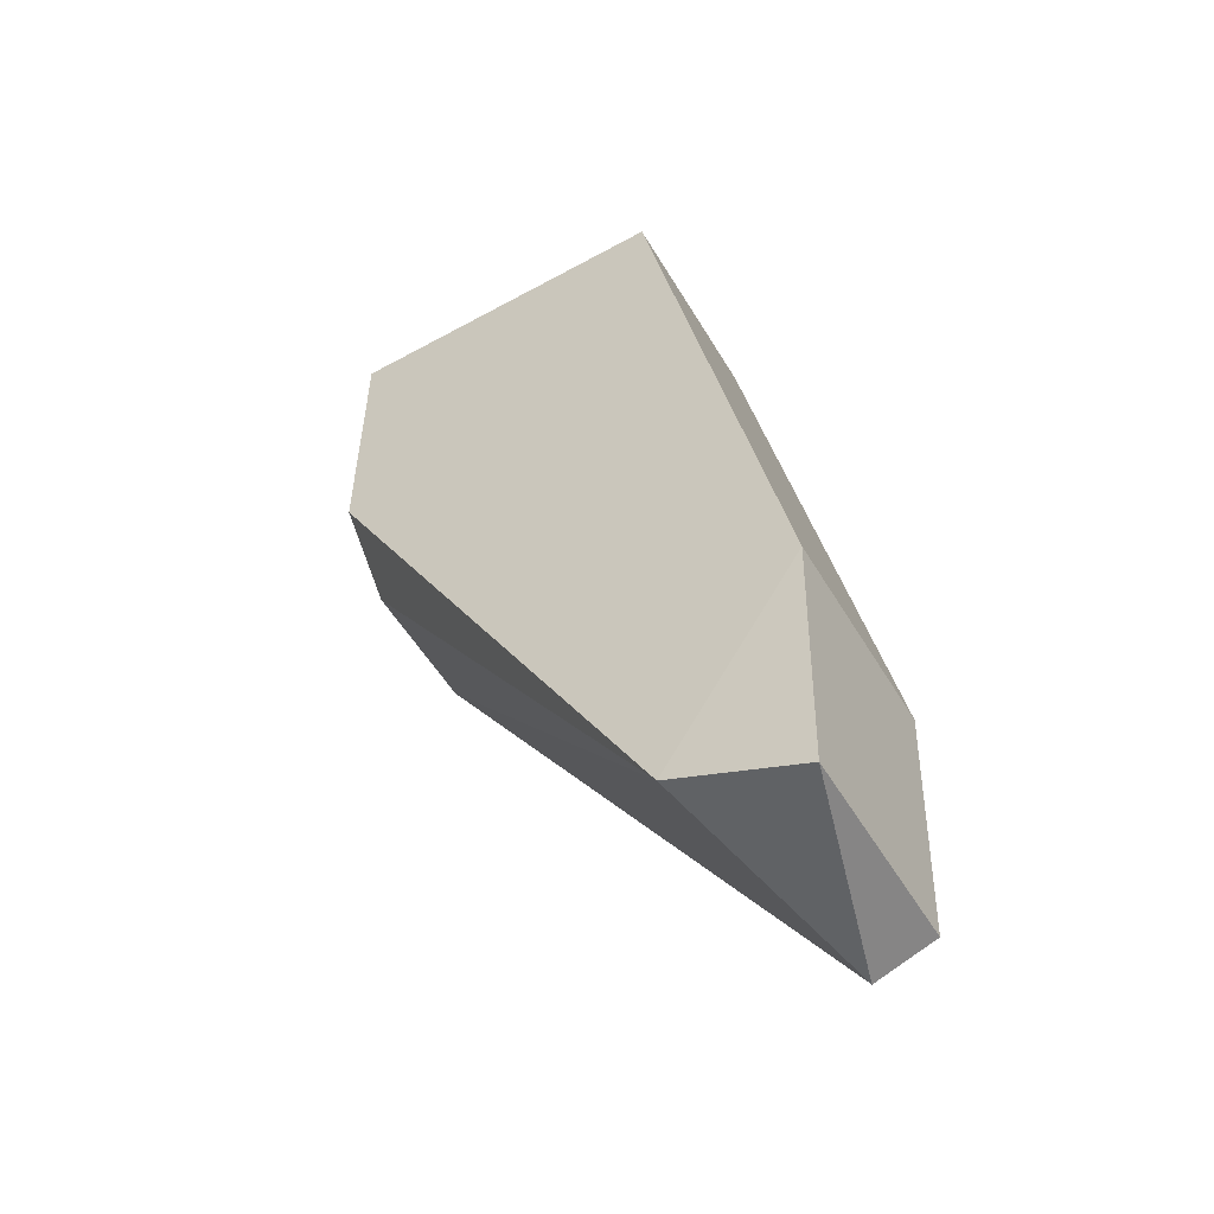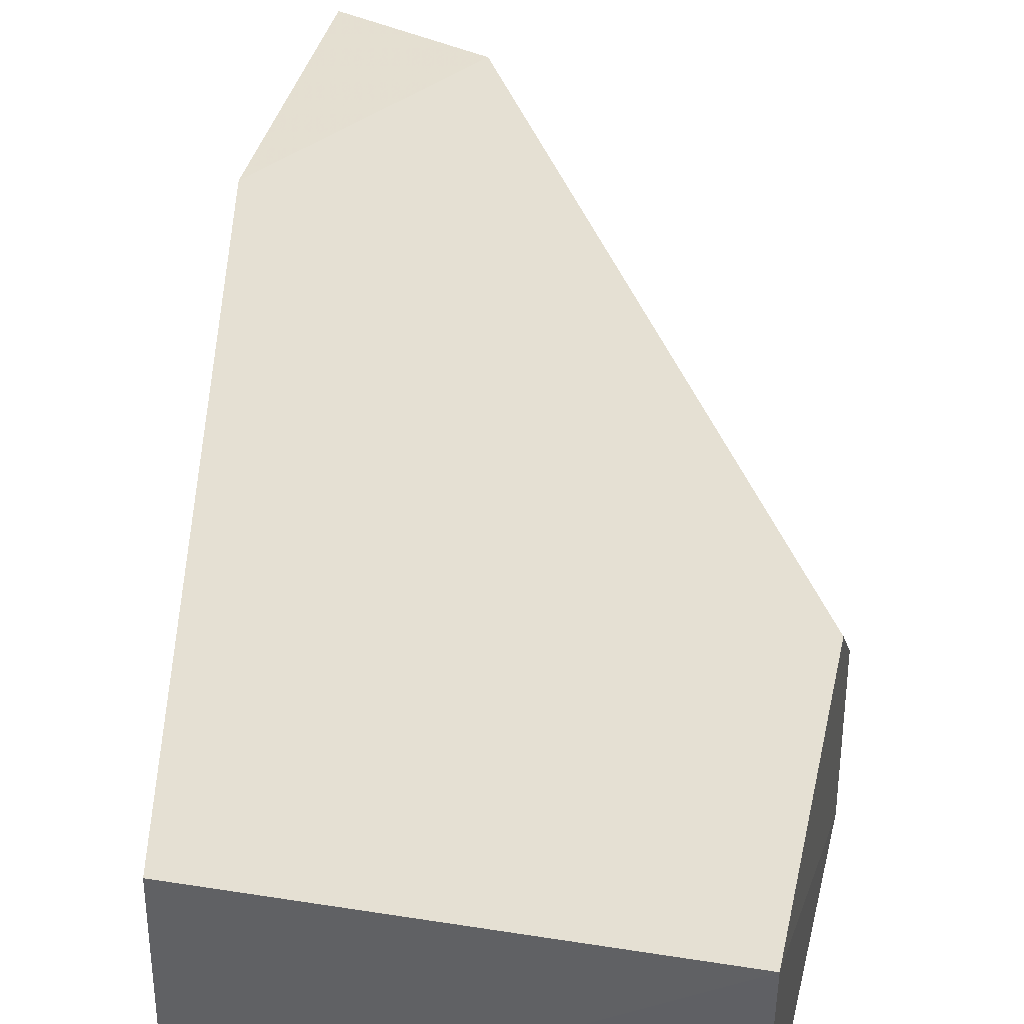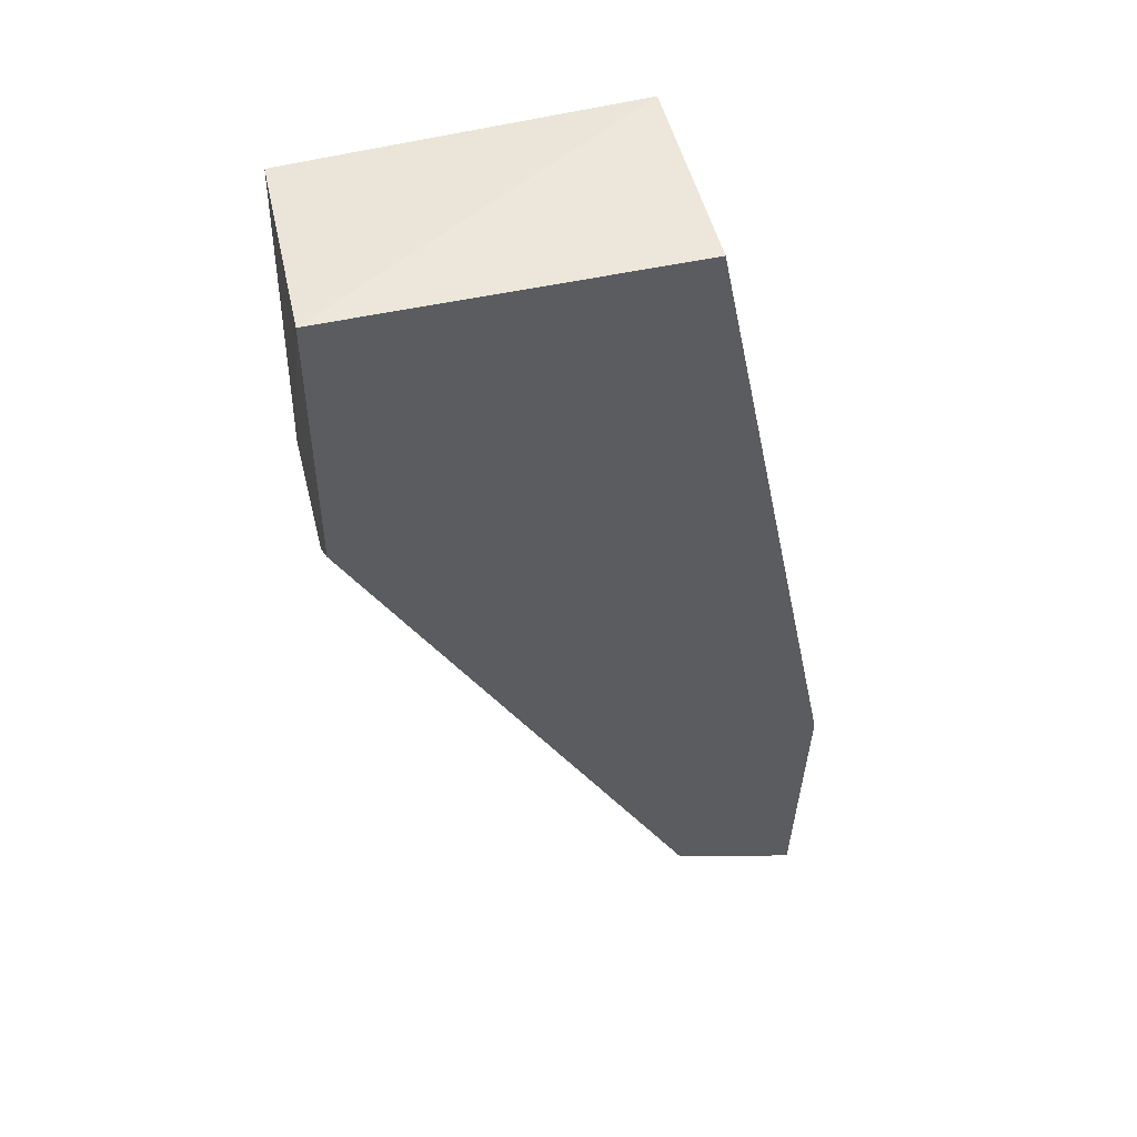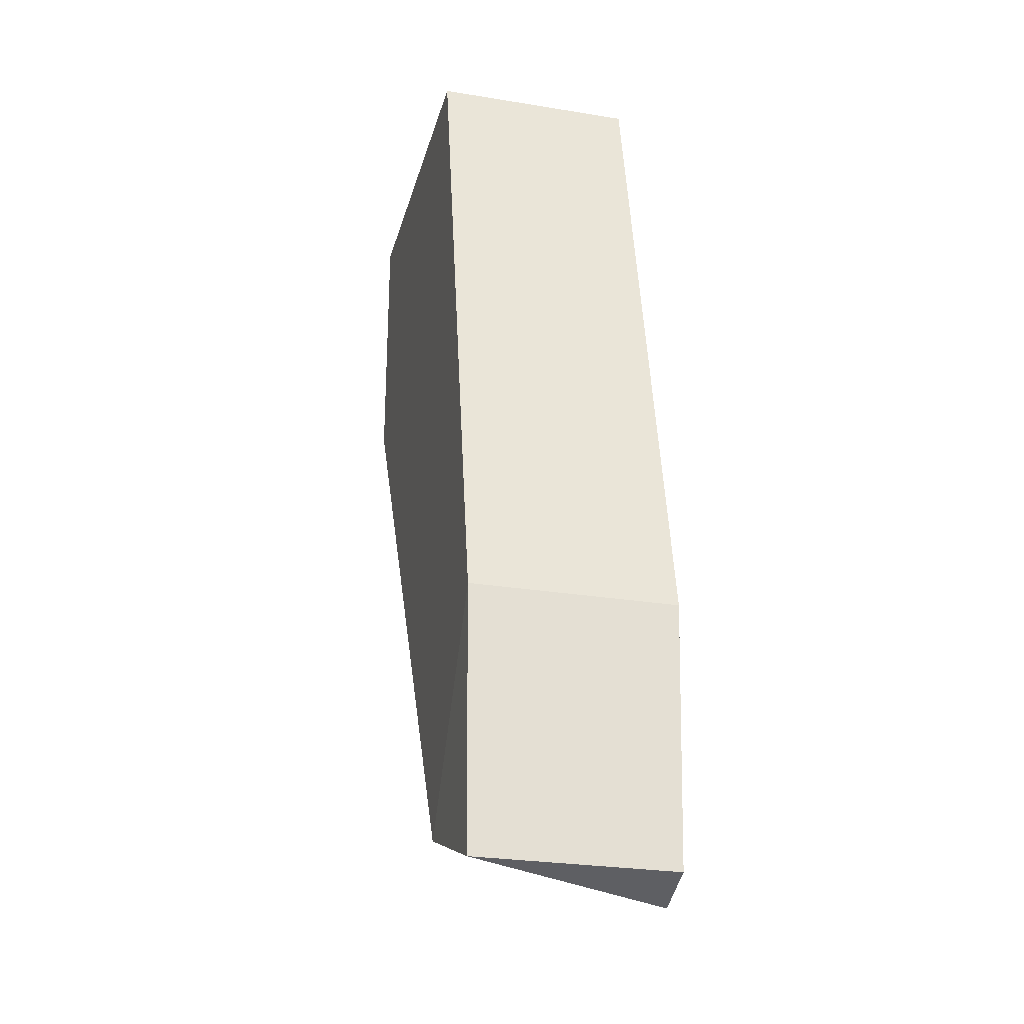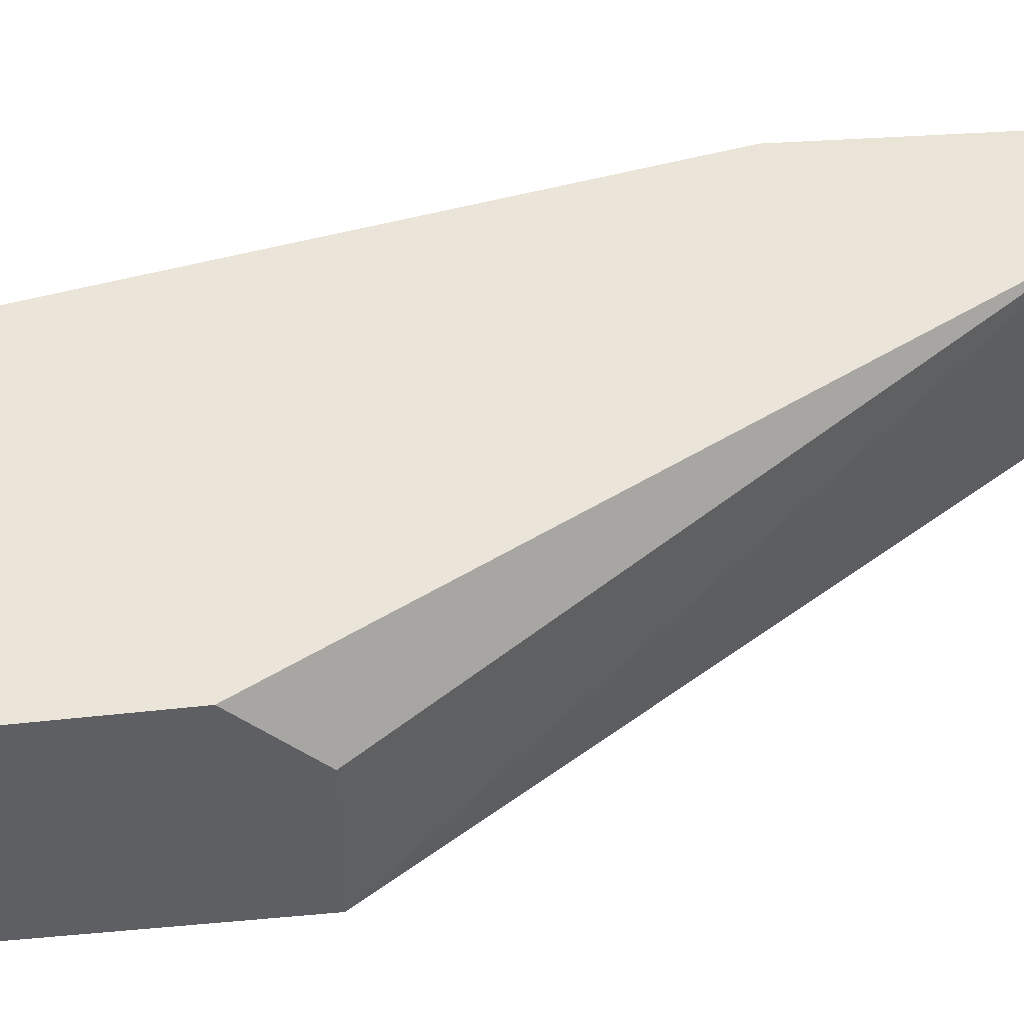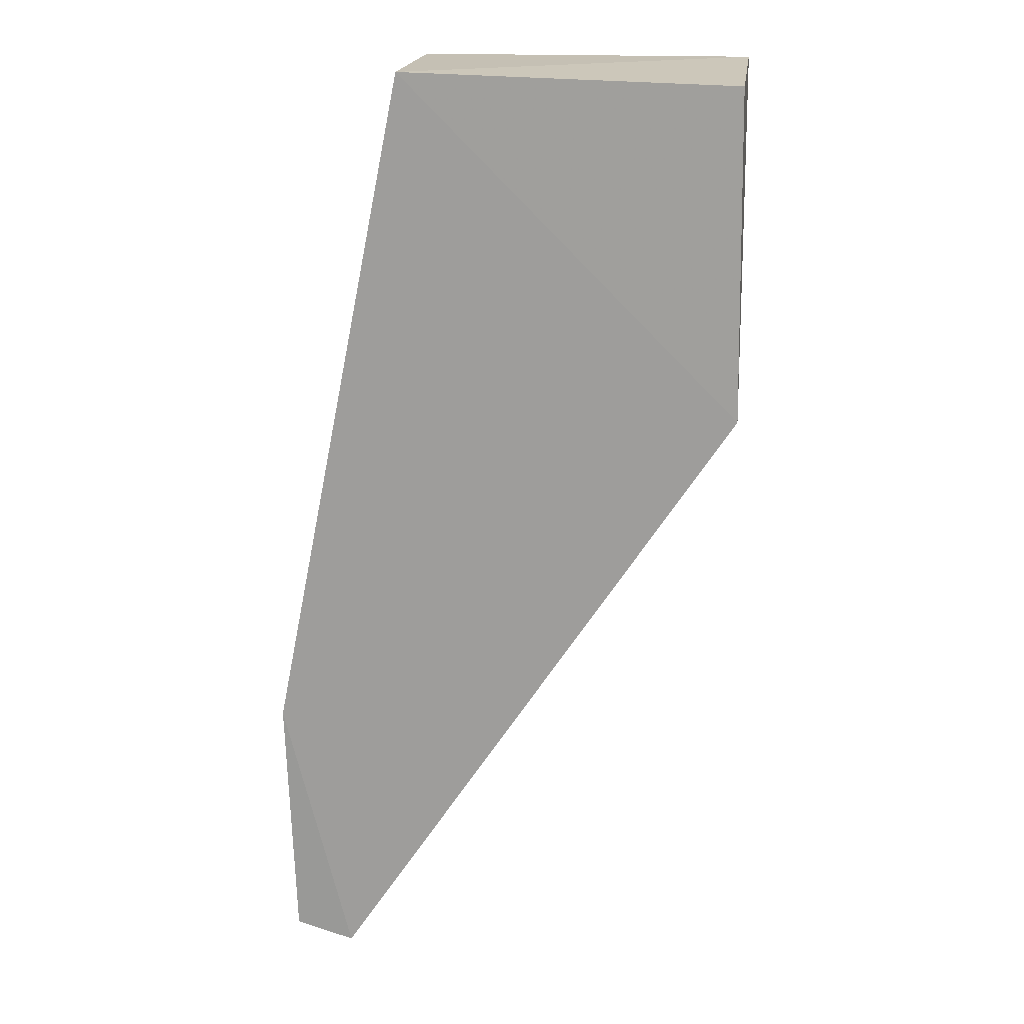
<metadata>
{"format":"obj","ext":"obj","renderer":"f3d","projection":"perspective","resolution":1024,"background":"white","views":[{"elev":-53.9,"azim":-149.7,"up":"+Z"},{"elev":38.0,"azim":11.6,"up":"+Y"},{"elev":50.5,"azim":166.3,"up":"+Z"},{"elev":-27.1,"azim":-104.2,"up":"+Z"},{"elev":44.7,"azim":82.7,"up":"+Y"},{"elev":18.2,"azim":6.2,"up":"+Z"}]}
</metadata>
<code>
v 0.0756 -0.2272 -0.1279
v 0.1404 -0.1948 0.02327
v 0.1396 -0.2268 0.02164
v 0.0864 -0.1948 0.02327
v 0.0864 -0.1948 -0.1171
v 0.0864 -0.2272 0.02327
v 0.1404 -0.2272 -0.03073
v 0.0648 -0.1948 -0.08472
v 0.1404 -0.1948 -0.01993
v 0.0648 -0.2272 -0.08472
v 0.06609 -0.1953 -0.1253
v 0.1404 -0.2056 -0.03073
v 0.06609 -0.2266 -0.1253
f 11 1 13
f 4 2 5
f 3 2 6
f 2 4 6
f 2 3 7
f 1 5 7
f 6 1 7
f 3 6 7
f 4 5 8
f 6 4 8
f 5 2 9
f 2 7 9
f 1 6 10
f 6 8 10
f 10 8 11
f 5 1 11
f 8 5 11
f 7 5 12
f 5 9 12
f 9 7 12
f 1 10 13
f 10 11 13

</code>
